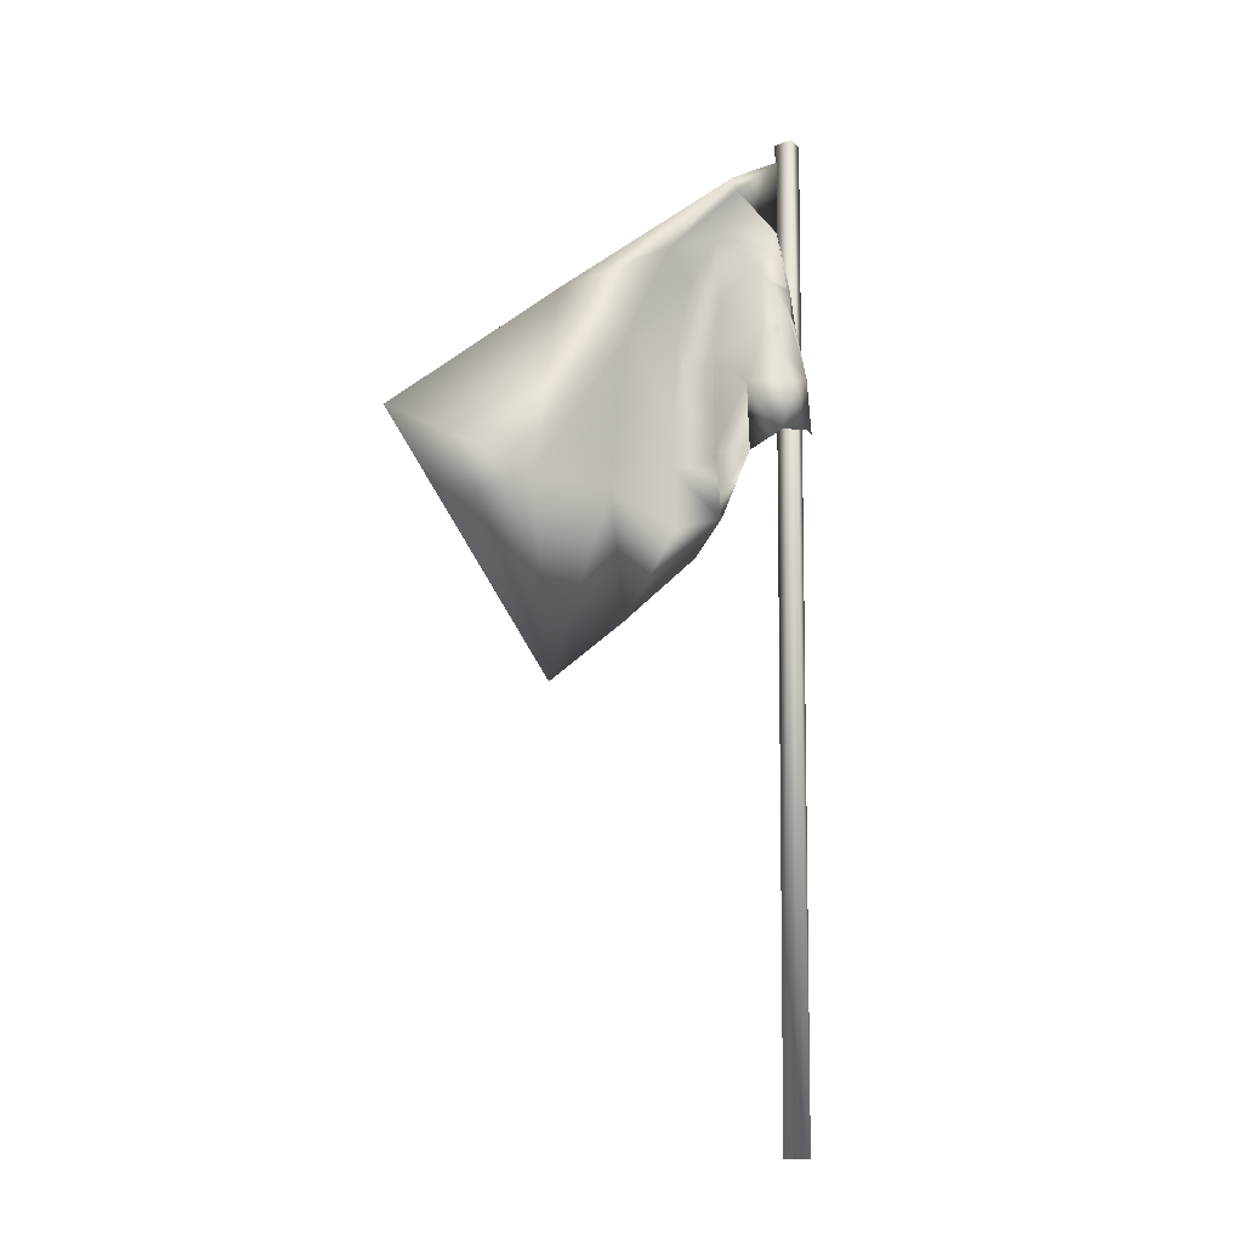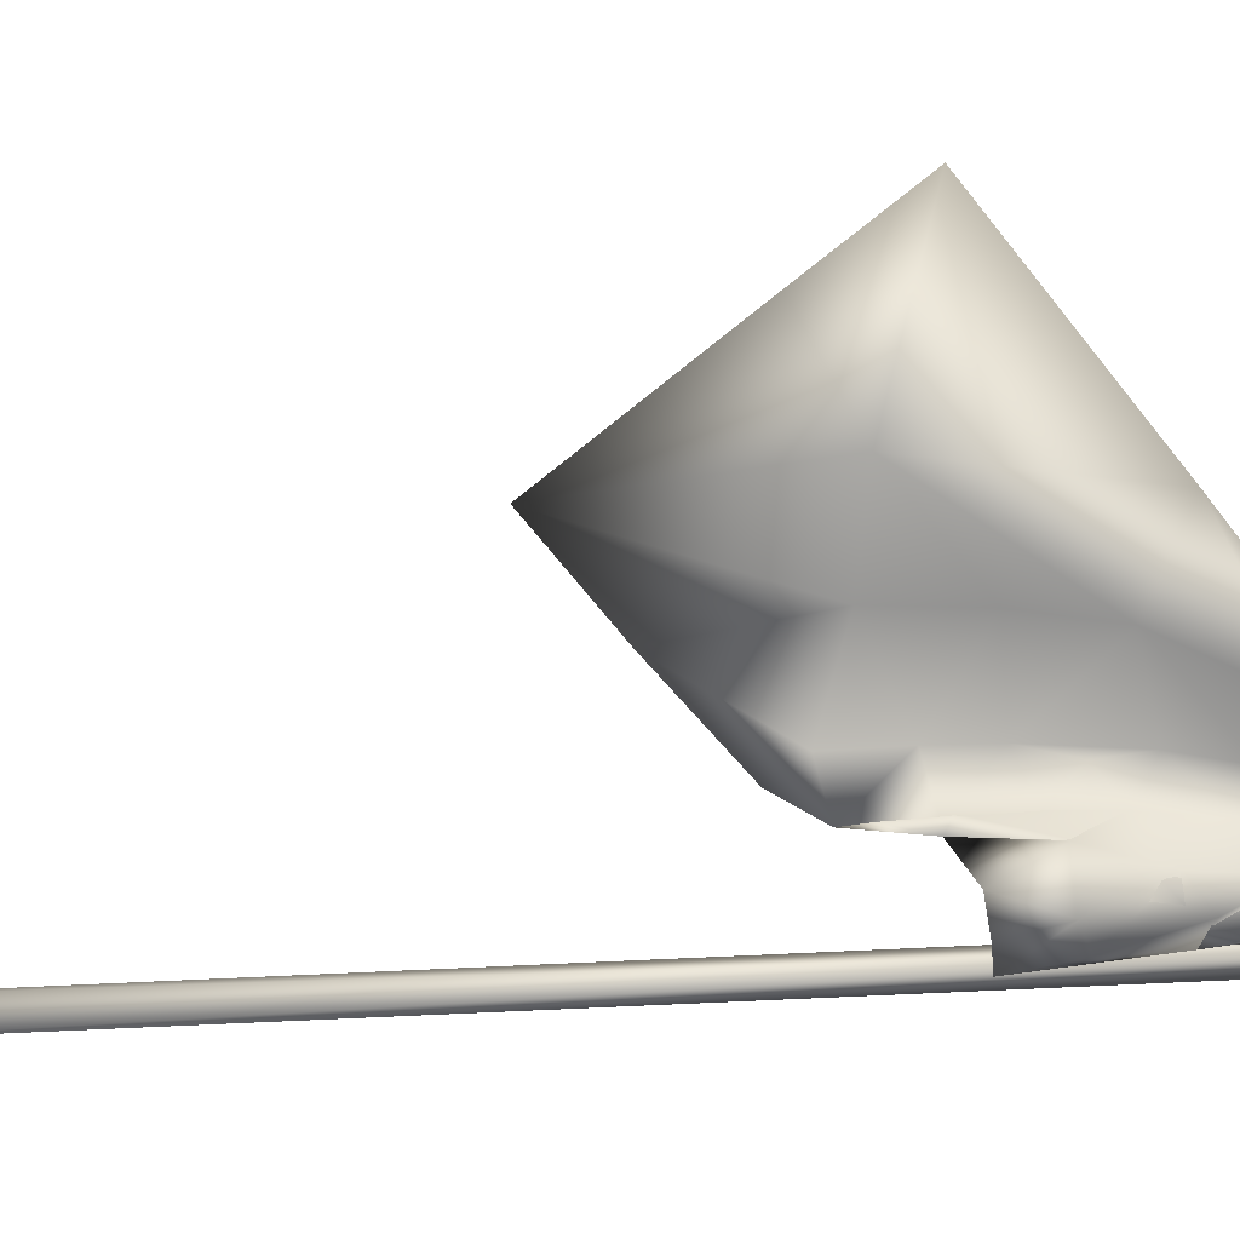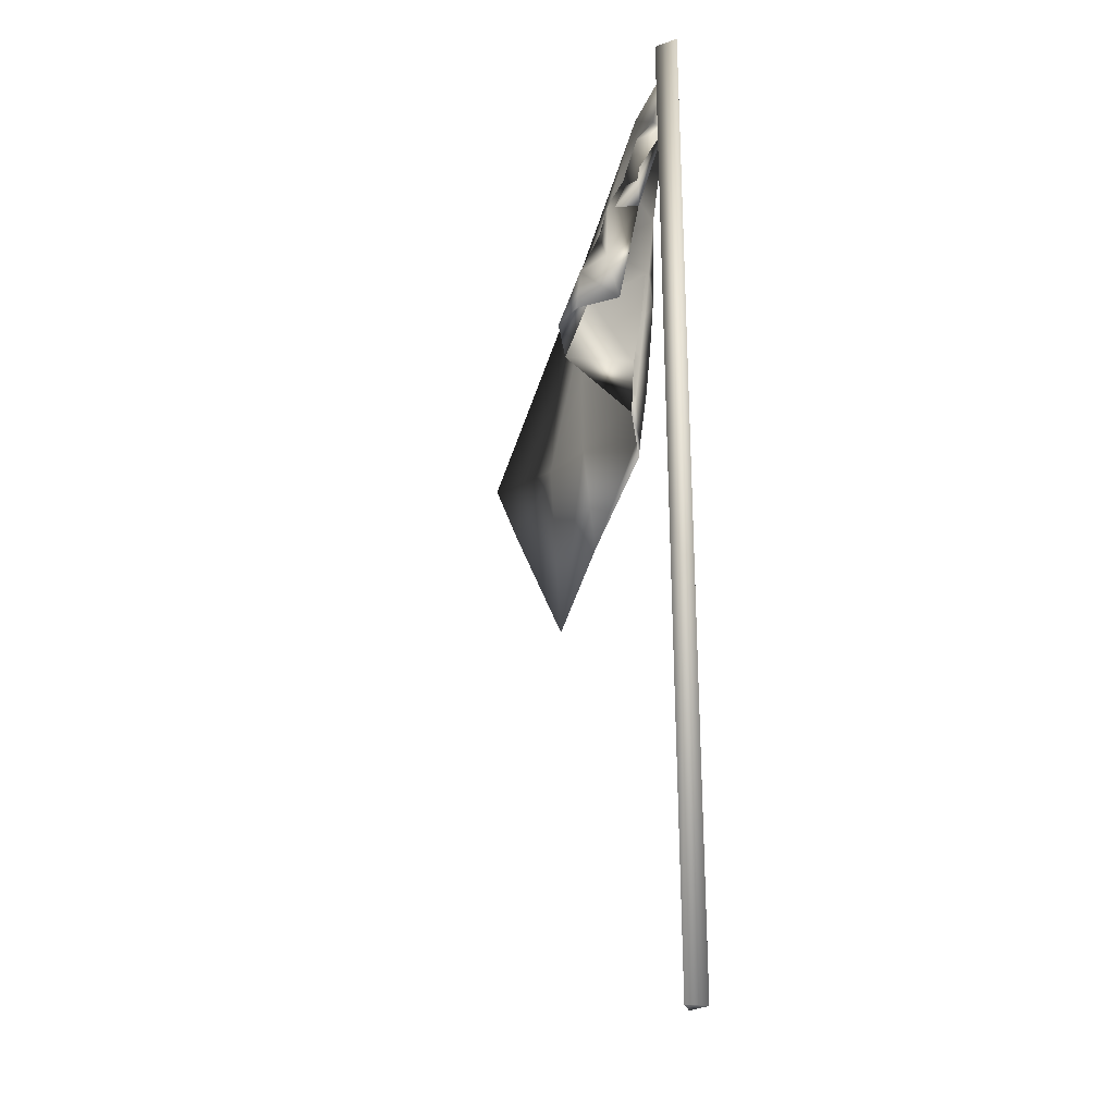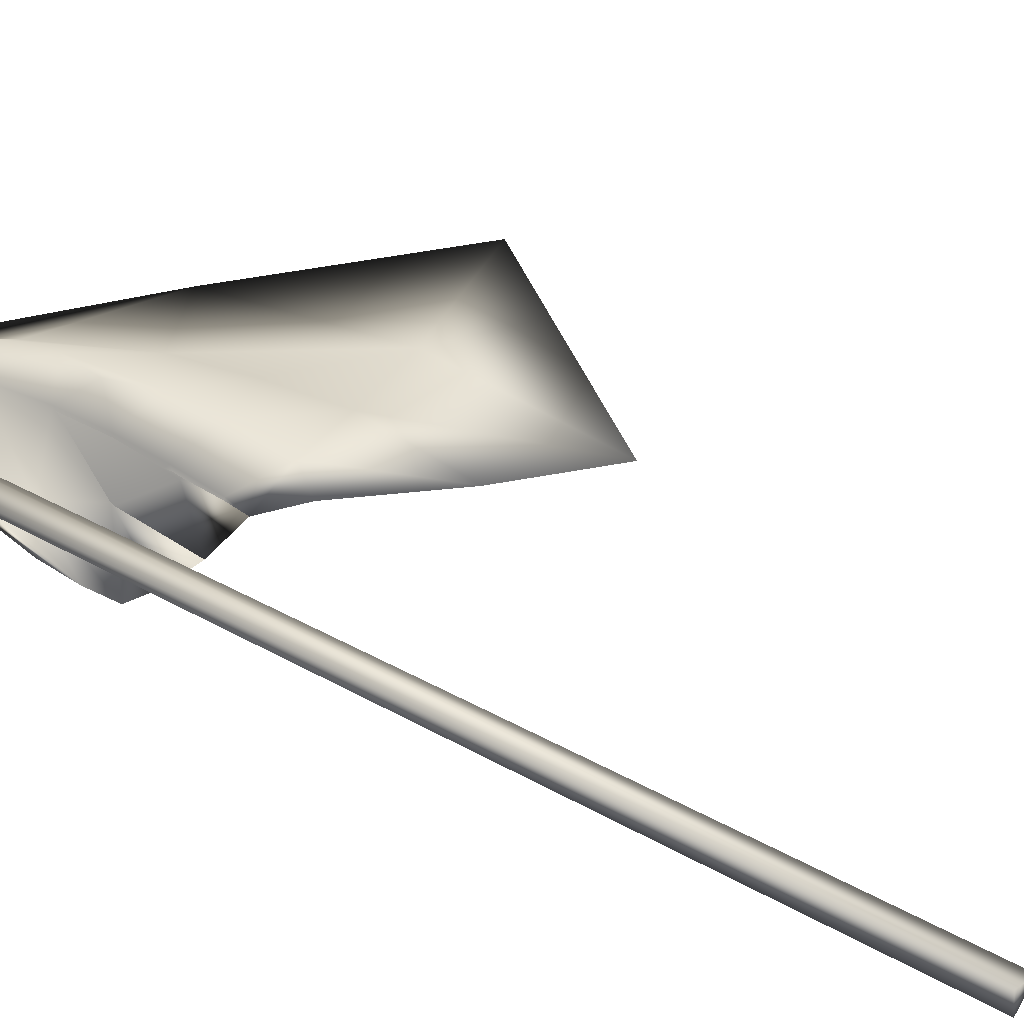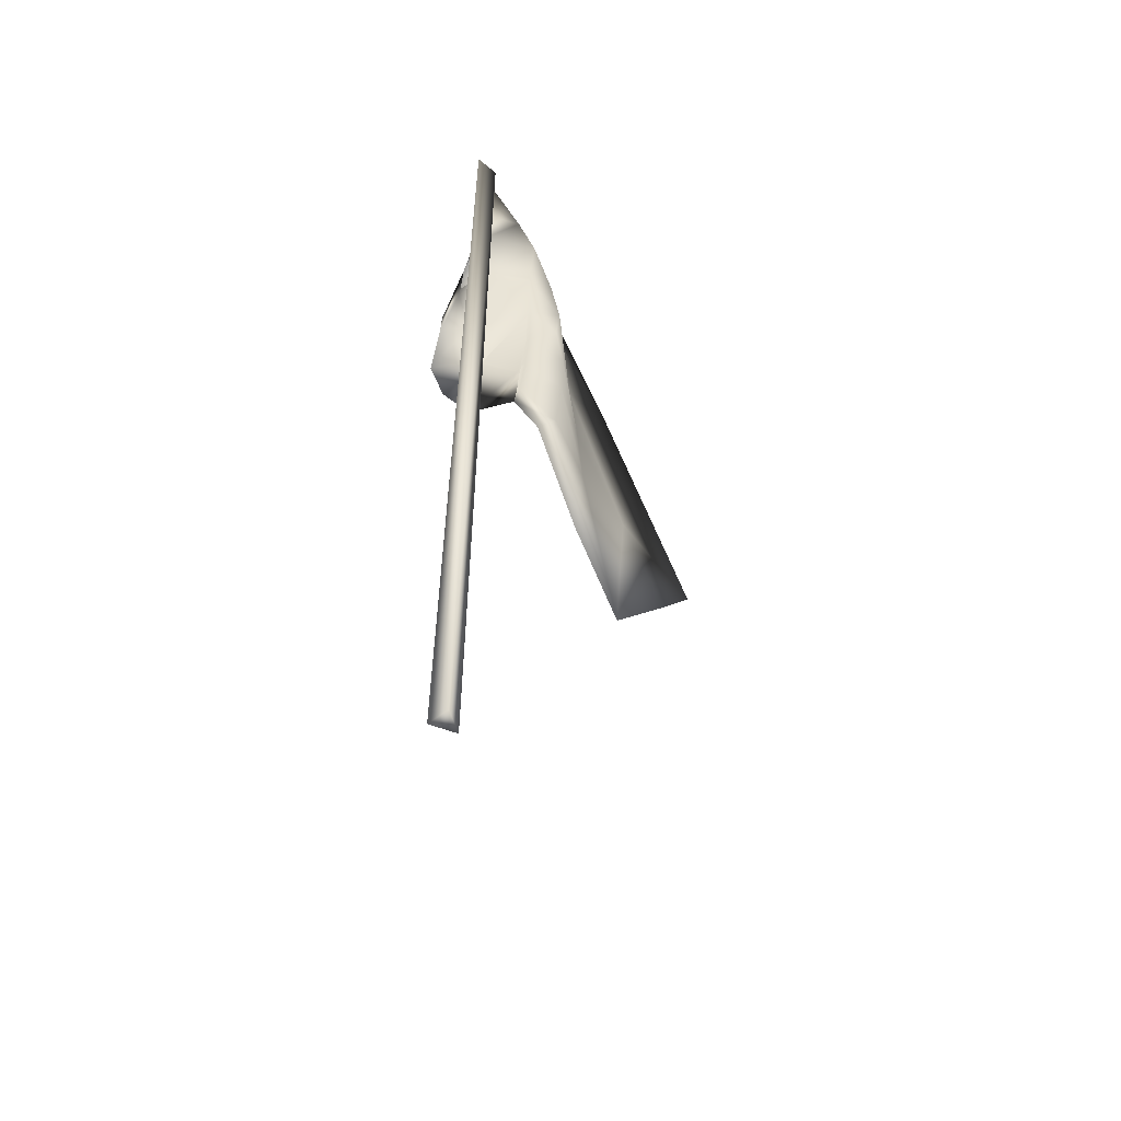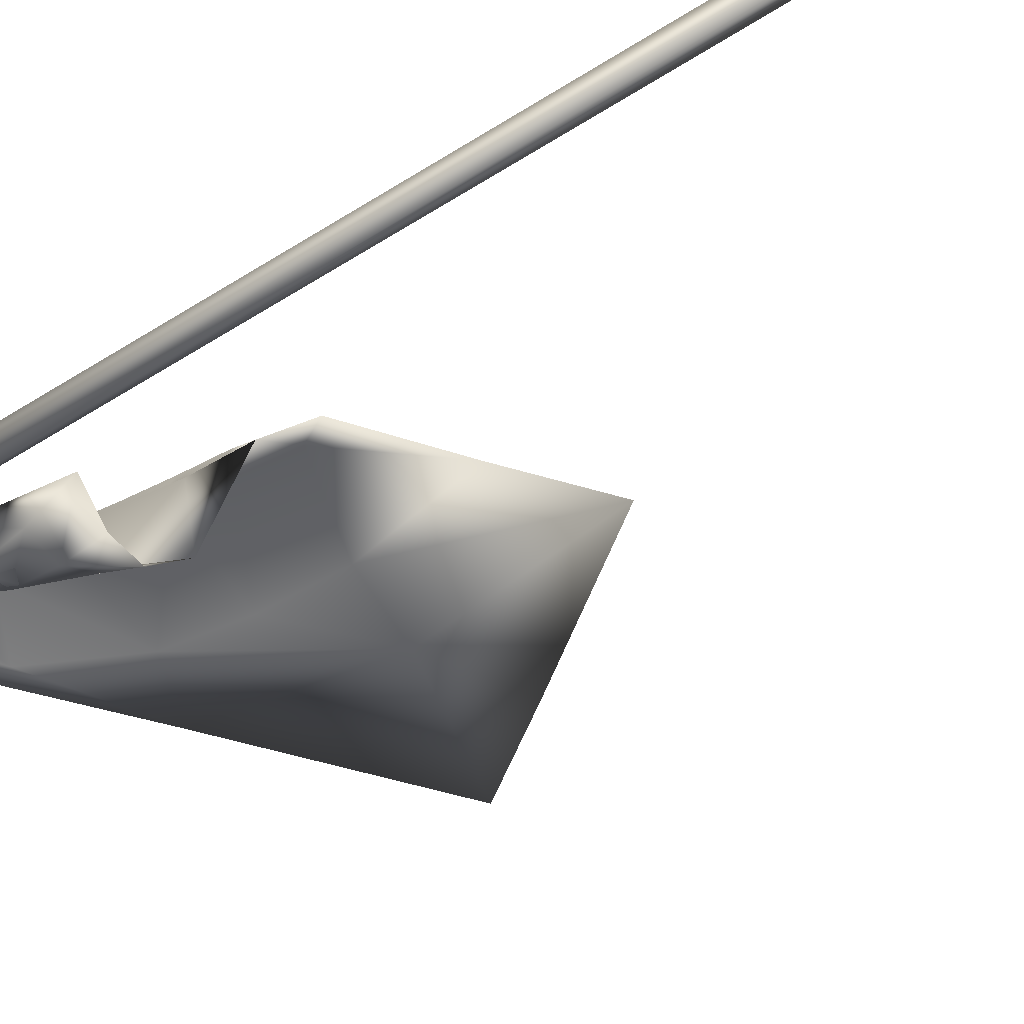
<metadata>
{"format":"obj","ext":"obj","renderer":"f3d","projection":"perspective","resolution":1024,"background":"white","views":[{"elev":-6.8,"azim":147.3,"up":"+Y"},{"elev":-74.7,"azim":92.8,"up":"+Z"},{"elev":-24.0,"azim":-114.5,"up":"+Y"},{"elev":35.4,"azim":-52.9,"up":"+Z"},{"elev":-54.7,"azim":-58.8,"up":"+Y"},{"elev":-50.0,"azim":-54.8,"up":"+Z"}]}
</metadata>
<code>
o objFlag
v -0.3795 24.82 0.04924
v 0.2392 24.82 0.2421
v -0.2538 -0.6219 0.2365
v 0.3615 -0.6219 0.06866
v -0.1697 -0.6219 -0.3281
v 0.1528 24.82 -0.325
v 1.982 16.8 -2.306
v 2.237 14.91 -0.1481
v 2.728 13.94 0.2906
v 4.904 12.24 0.09131
v 7.032 10.67 0.07018
v 0.6776 18.32 -1.57
v 1.374 18.12 -1.979
v 2.25 16.41 -0.06432
v 3.168 14.67 0.4732
v 2.279 18.08 -1.337
v 3.127 16.18 0.6615
v 1.08 20.09 -1.328
v 1.757 19.61 -1.243
v 2.23 17.83 0.1873
v 3.065 17.44 0.7581
v 5.391 15.31 -0.01925
v 2.138 19.1 0.2822
v 2.774 18.56 0.7138
v 5.277 17.32 -0.1083
v 0.831 22.22 -0.5764
v 1.422 21.26 -0.6943
v 2.857 19.6 0.7767
v 1.928 20.58 0.3334
v 2.588 20.97 0.647
v 7.542 15.64 -0.003897
v 1.862 22.27 0.5304
v 4.952 19.19 -0.1588
v 11.44 16.73 0.02382
v 0.3433 24.3 0.03857
v 1.448 23.42 0.2403
v 3.773 21.48 -0.1609
v 0.3767 16.98 -1.363
v 1.175 16.9 -2.183
v 2.595 16.31 -1.833
v 2.25 15.44 0.006849
v 3.165 14.67 0.5686
v 0.4132 19.86 -0.7674
v 0.9929 19.87 -1.297
v 1.693 19.29 -1.387
v 2.276 18.08 -1.242
v 2.259 16.62 0.1518
v 3.124 16.17 0.7569
v 9.827 14.5 0.01146
v 2.227 17.83 0.2826
v 3.062 17.44 0.8534
v 5.388 15.31 0.0761
v 0.5159 20.72 -0.7095
v 2.135 19.1 0.3776
v 2.771 18.56 0.8091
v 5.274 17.32 -0.01291
v 1.419 21.25 -0.599
v 2.854 19.59 0.8721
v 0.8844 22.39 -0.4179
v 1.925 20.58 0.4287
v 2.585 20.97 0.7424
v 7.539 15.64 0.09145
v 0.3661 22.43 0.009477
v 1.859 22.27 0.6257
v 4.949 19.18 -0.06343
v 1.446 23.42 0.3357
v 3.77 21.48 -0.0656
v 6.801 20.09 0.04773
v 1.827 23.6 -0.09617
f 2 1 6
f 5 3 4
f 2 3 1
f 6 5 4
f 6 4 2
f 2 4 3
f 1 3 5
f 6 1 5
f 38 43 12
f 38 12 13
f 39 13 7
f 40 16 14
f 8 17 15
f 12 18 19
f 13 19 16
f 14 20 21
f 14 21 17
f 20 23 24
f 20 24 21
f 17 21 25
f 17 25 22
f 22 25 31
f 43 26 27
f 19 27 29
f 23 29 28
f 23 28 24
f 21 28 33
f 21 33 25
f 25 33 31
f 29 32 30
f 30 37 33
f 33 68 31
f 63 35 36
f 26 36 32
f 32 36 37
f 34 31 68
f 38 13 39
f 40 14 8
f 8 15 9
f 9 15 10
f 10 22 11
f 7 16 40
f 15 22 10
f 22 31 11
f 13 16 7
f 14 17 8
f 31 49 11
f 43 18 12
f 12 19 13
f 16 20 14
f 17 22 15
f 19 23 16
f 16 23 20
f 63 26 43
f 43 27 18
f 18 27 19
f 19 29 23
f 24 28 21
f 29 30 28
f 26 32 27
f 27 32 29
f 30 33 28
f 63 36 26
f 32 37 30
f 31 34 49
f 37 68 33
f 35 69 36
f 36 69 37
f 37 69 68
f 8 42 41
f 38 44 43
f 38 45 44
f 39 46 45
f 41 48 47
f 41 42 48
f 47 51 50
f 47 48 51
f 43 44 53
f 50 55 54
f 50 51 55
f 48 56 51
f 48 52 56
f 52 62 56
f 45 60 57
f 54 58 60
f 54 55 58
f 51 65 58
f 51 56 65
f 53 57 59
f 56 62 65
f 60 61 64
f 61 65 67
f 65 62 68
f 63 66 35
f 59 64 66
f 64 67 66
f 34 68 62
f 40 8 41
f 8 9 42
f 9 10 42
f 10 11 52
f 7 40 46
f 42 10 52
f 52 11 62
f 38 39 45
f 39 7 46
f 46 40 47
f 40 41 47
f 62 11 49
f 46 47 50
f 48 42 52
f 63 43 53
f 45 46 54
f 46 50 54
f 53 44 57
f 44 45 57
f 45 54 60
f 55 51 58
f 63 53 59
f 60 58 61
f 59 57 64
f 57 60 64
f 61 58 65
f 63 59 66
f 64 61 67
f 62 49 34
f 67 65 68
f 35 66 69
f 66 67 69
f 67 68 69

</code>
